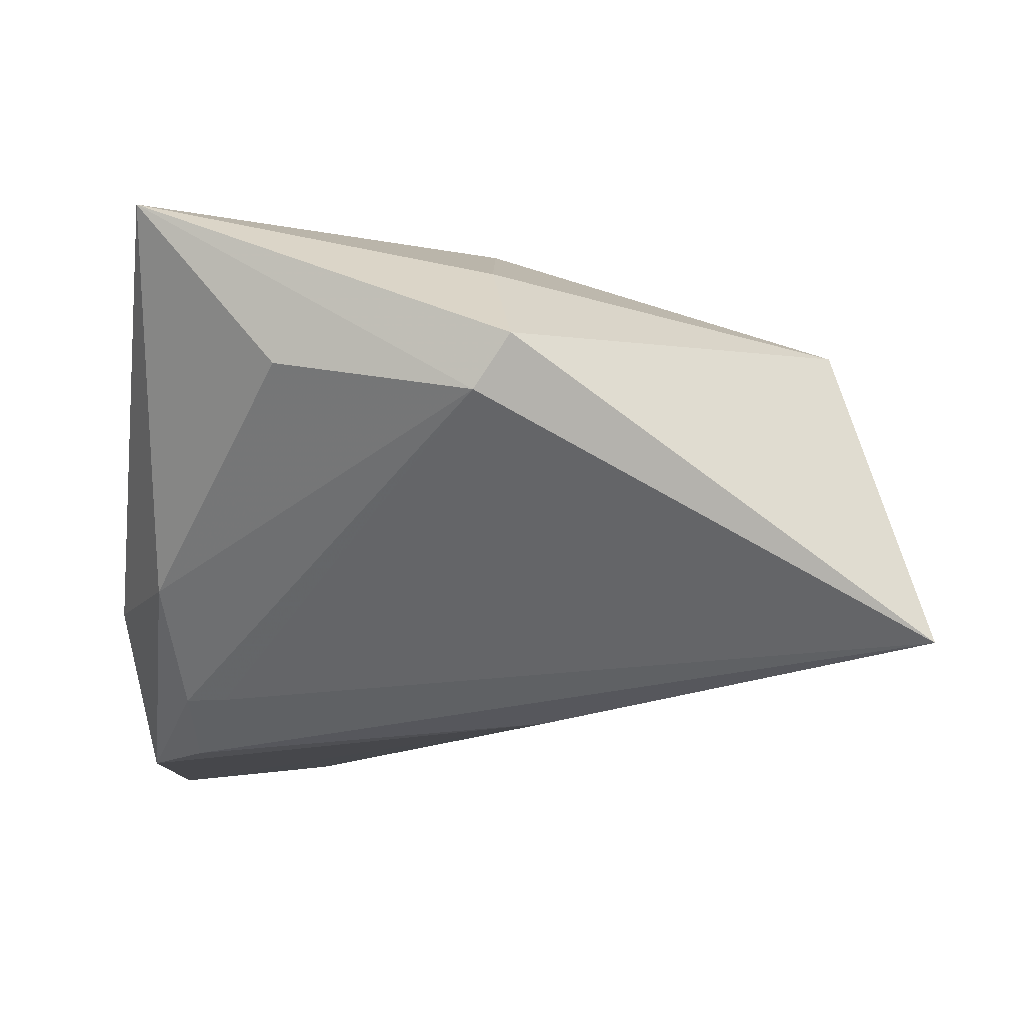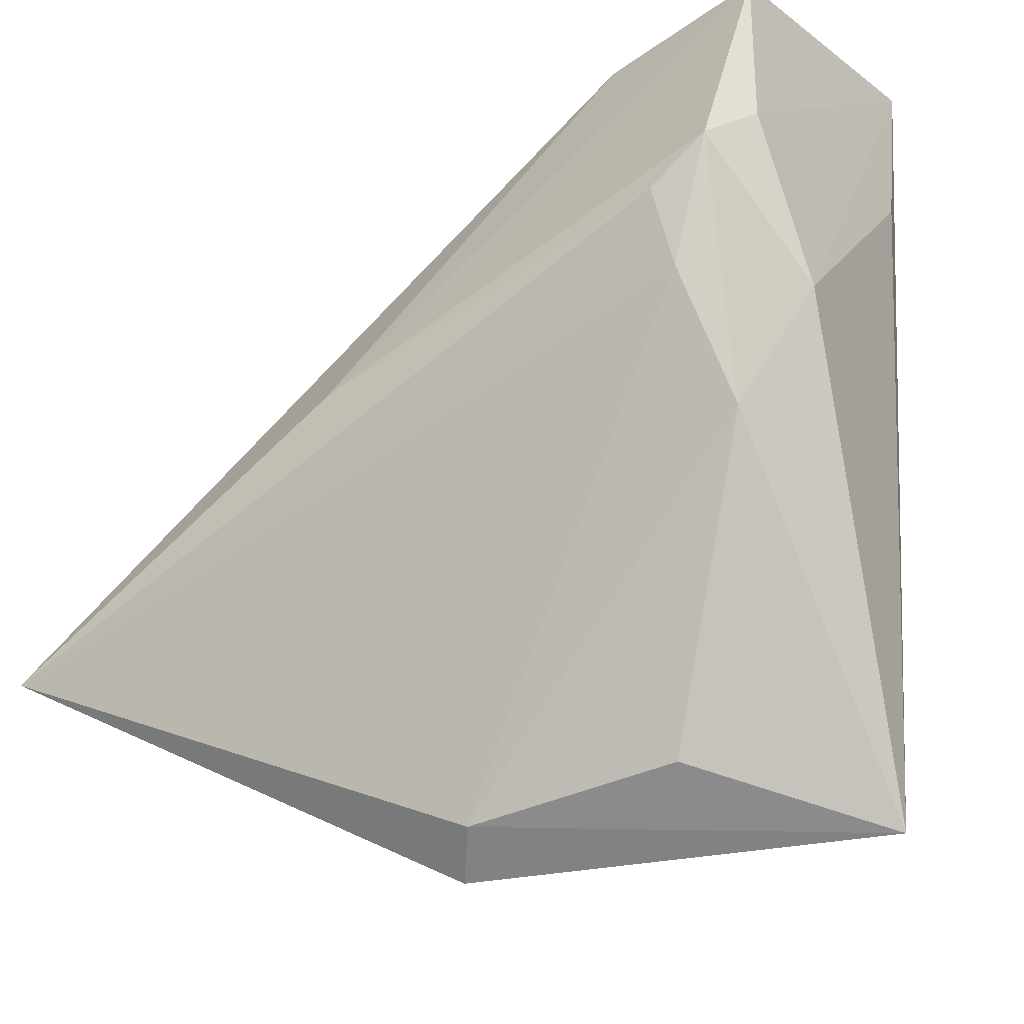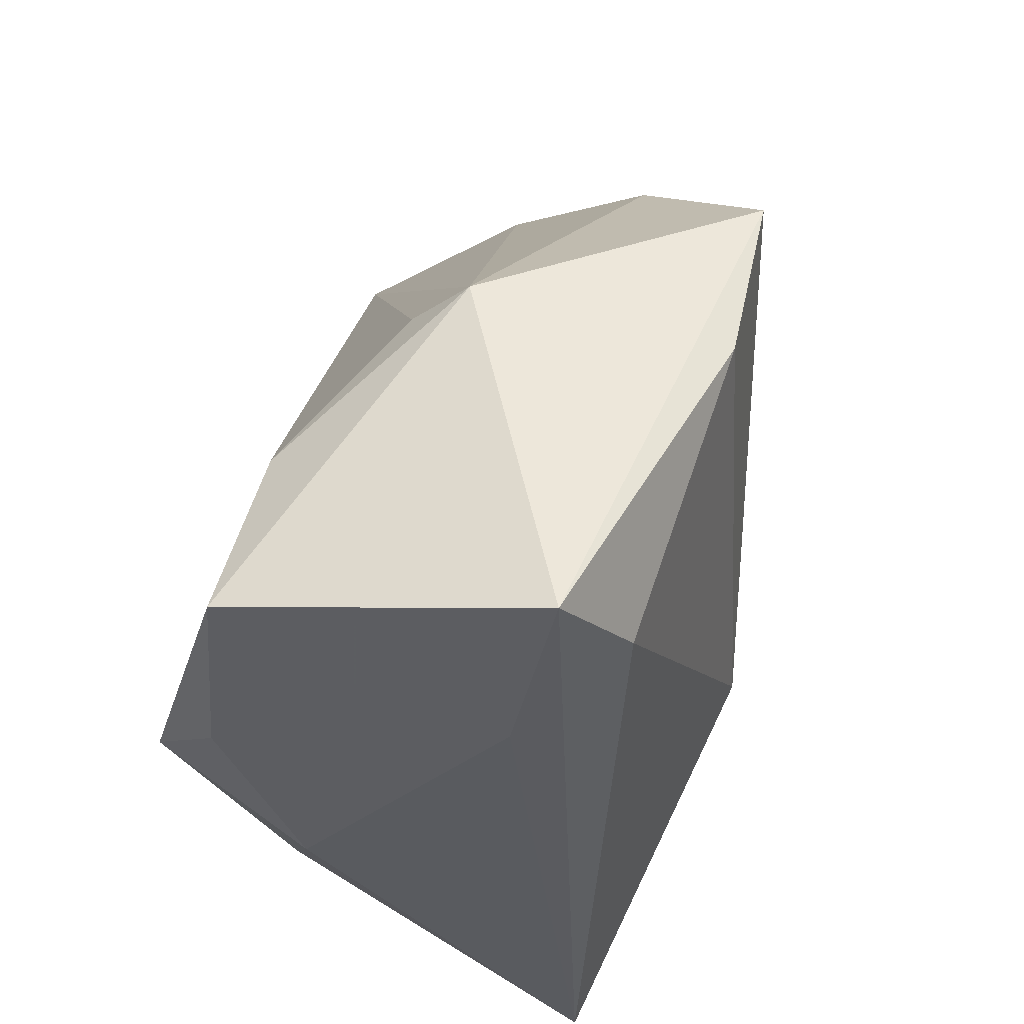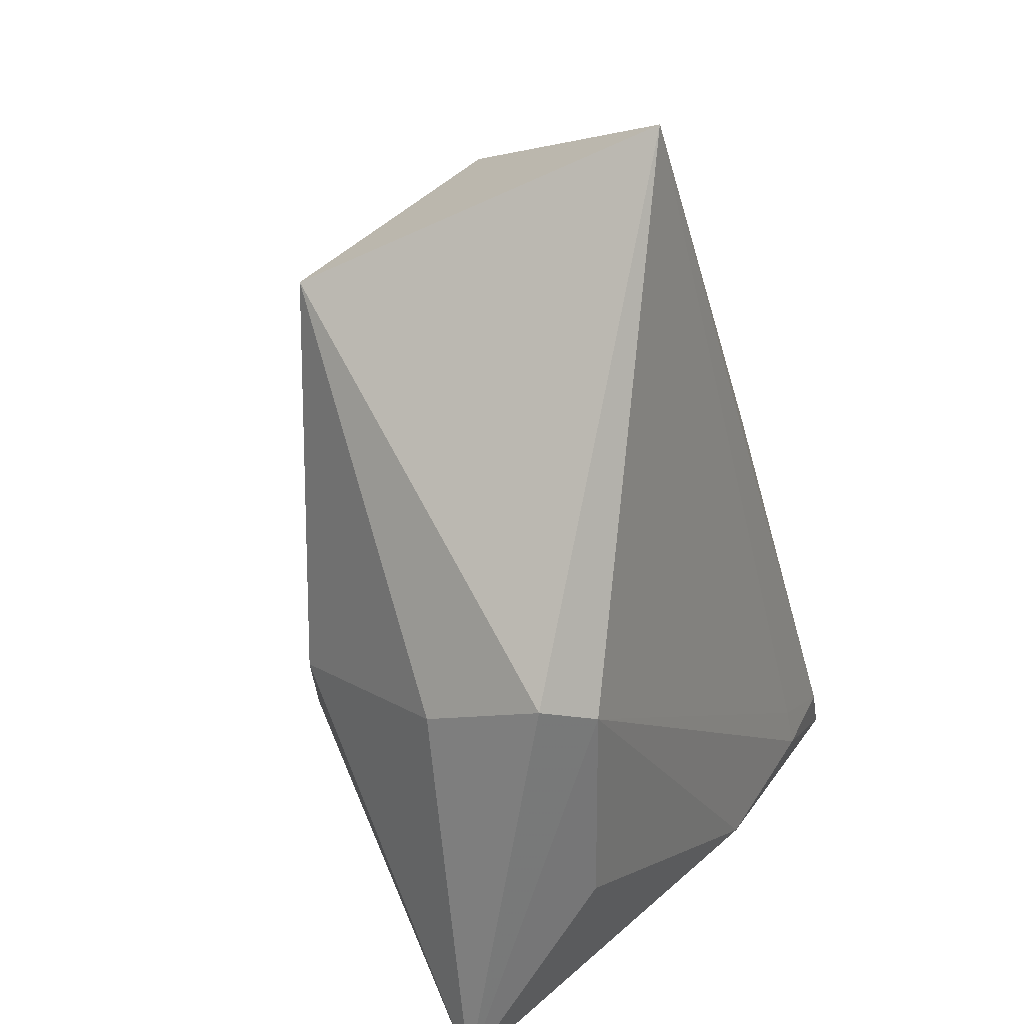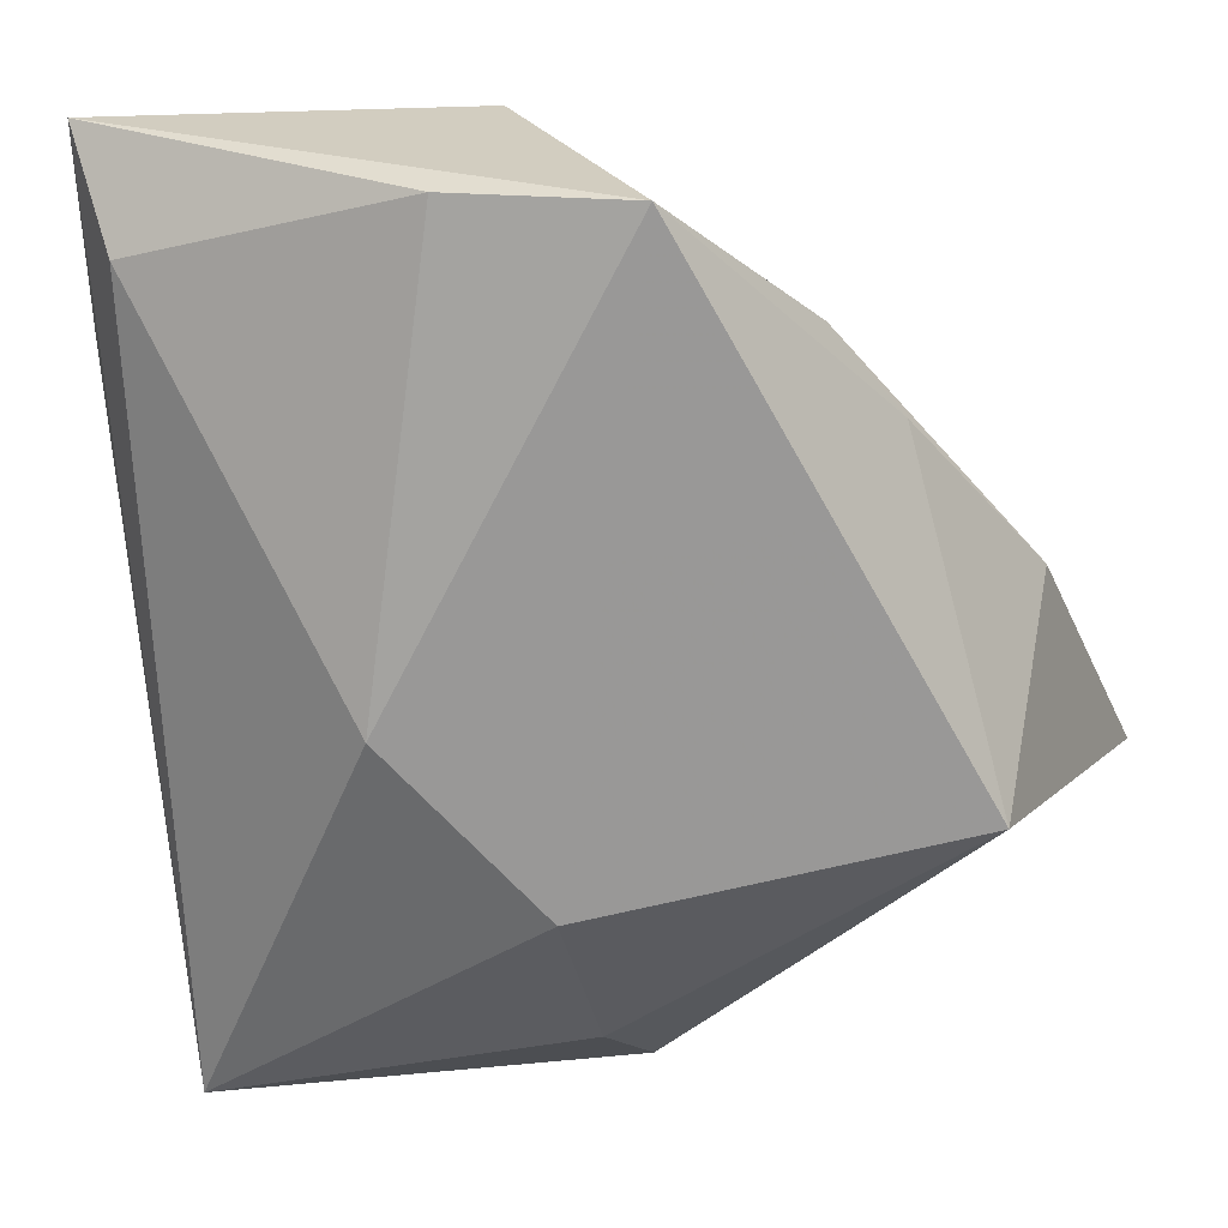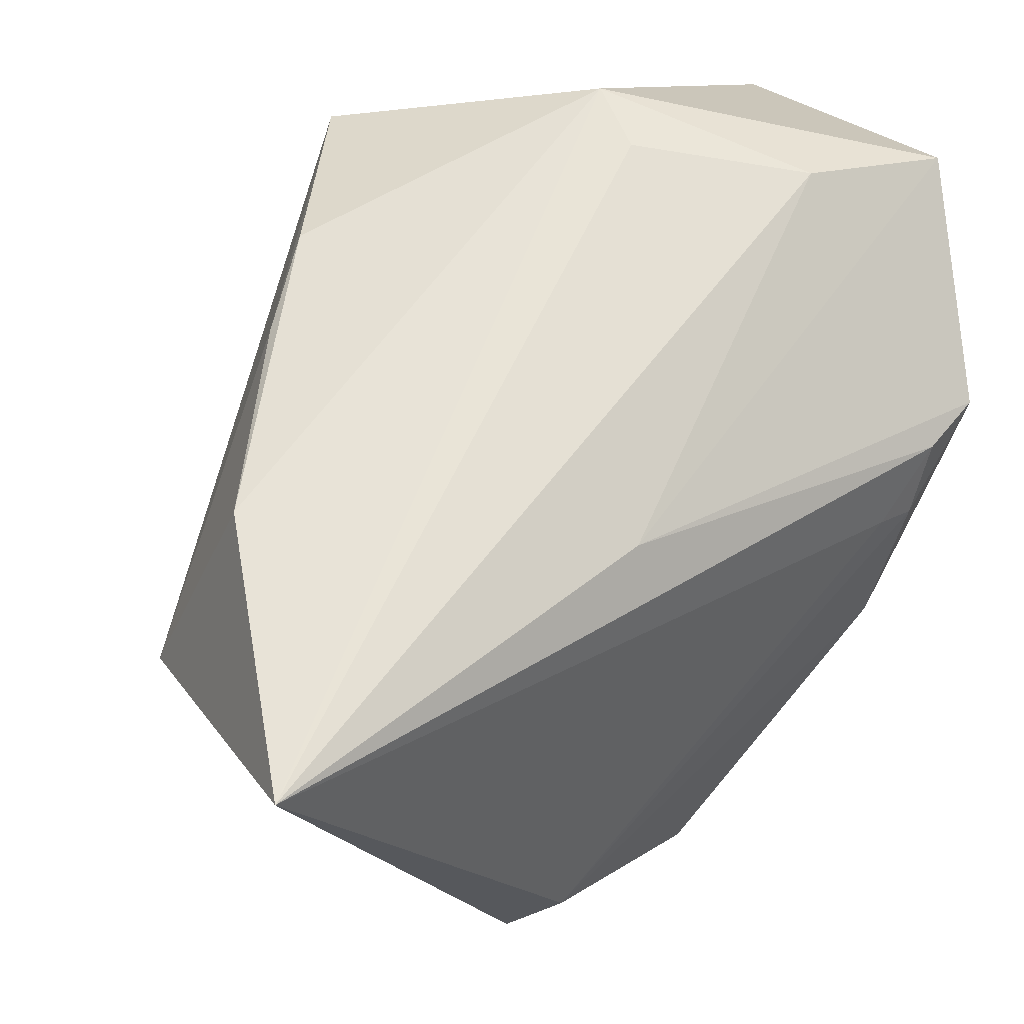
<metadata>
{"format":"obj","ext":"obj","renderer":"f3d","projection":"perspective","resolution":1024,"background":"white","views":[{"elev":-27.5,"azim":4.2,"up":"+Z"},{"elev":-35.7,"azim":-142.7,"up":"+Y"},{"elev":51.4,"azim":-79.0,"up":"+Y"},{"elev":-61.0,"azim":105.2,"up":"+Y"},{"elev":18.2,"azim":12.3,"up":"+Y"},{"elev":10.6,"azim":144.3,"up":"+Y"}]}
</metadata>
<code>
v 0.007677 -0.02411 0.02204
v 0.05478 -0.02068 -0.02731
v 0.01632 0.04114 0.02367
v -0.02556 -0.003269 -0.02415
v -0.03809 0.03655 -0.01872
v -0.007943 -0.006145 0.02718
v -0.002516 0.04445 -0.002099
v 0.01126 -0.04862 -0.003605
v 0.04621 -0.01566 0.01158
v -0.03883 -0.001672 -0.012
v 0.0472 0.003259 -0.007084
v -0.03798 0.04445 0.01291
v -0.02903 -0.04828 0.01457
v -0.002479 0.04109 0.02336
v -0.03142 -0.0154 -0.01575
v 0.007139 -0.0456 -0.008406
v -0.03821 0.02385 0.00871
v 0.03539 0.01957 0.005457
v 0.008785 -0.04139 0.008356
v -0.02993 0.005286 -0.02731
v -0.002317 0.0385 -0.007935
v 0.01171 -0.001001 -0.02731
v -0.03862 0.01583 -0.02022
v -0.0143 -0.0431 -0.002809
v -0.03014 -0.002526 -0.02381
v -0.01964 0.03532 -0.01777
v 0.02875 0.0289 0.01019
v -0.03238 0.03323 0.01887
v -0.03622 0.009682 -0.02674
f 7 5 12
f 12 3 7
f 2 20 22
f 13 12 17
f 10 17 12
f 13 17 10
f 14 3 12
f 14 6 3
f 1 9 3
f 3 6 1
f 1 6 13
f 5 7 26
f 2 22 26
f 26 22 5
f 13 10 15
f 4 20 2
f 2 16 4
f 2 9 8
f 8 16 2
f 13 16 8
f 5 22 29
f 29 22 20
f 29 15 10
f 27 7 3
f 28 14 12
f 6 14 28
f 28 12 13
f 13 6 28
f 21 7 2
f 2 26 21
f 21 26 7
f 24 16 13
f 13 15 24
f 24 15 16
f 16 15 25
f 25 4 16
f 20 4 25
f 25 29 20
f 15 29 25
f 19 8 9
f 9 1 19
f 13 8 19
f 19 1 13
f 5 29 23
f 23 29 10
f 12 5 23
f 23 10 12
f 3 9 18
f 18 27 3
f 11 9 2
f 11 18 9
f 27 18 11
f 2 7 11
f 7 27 11

</code>
